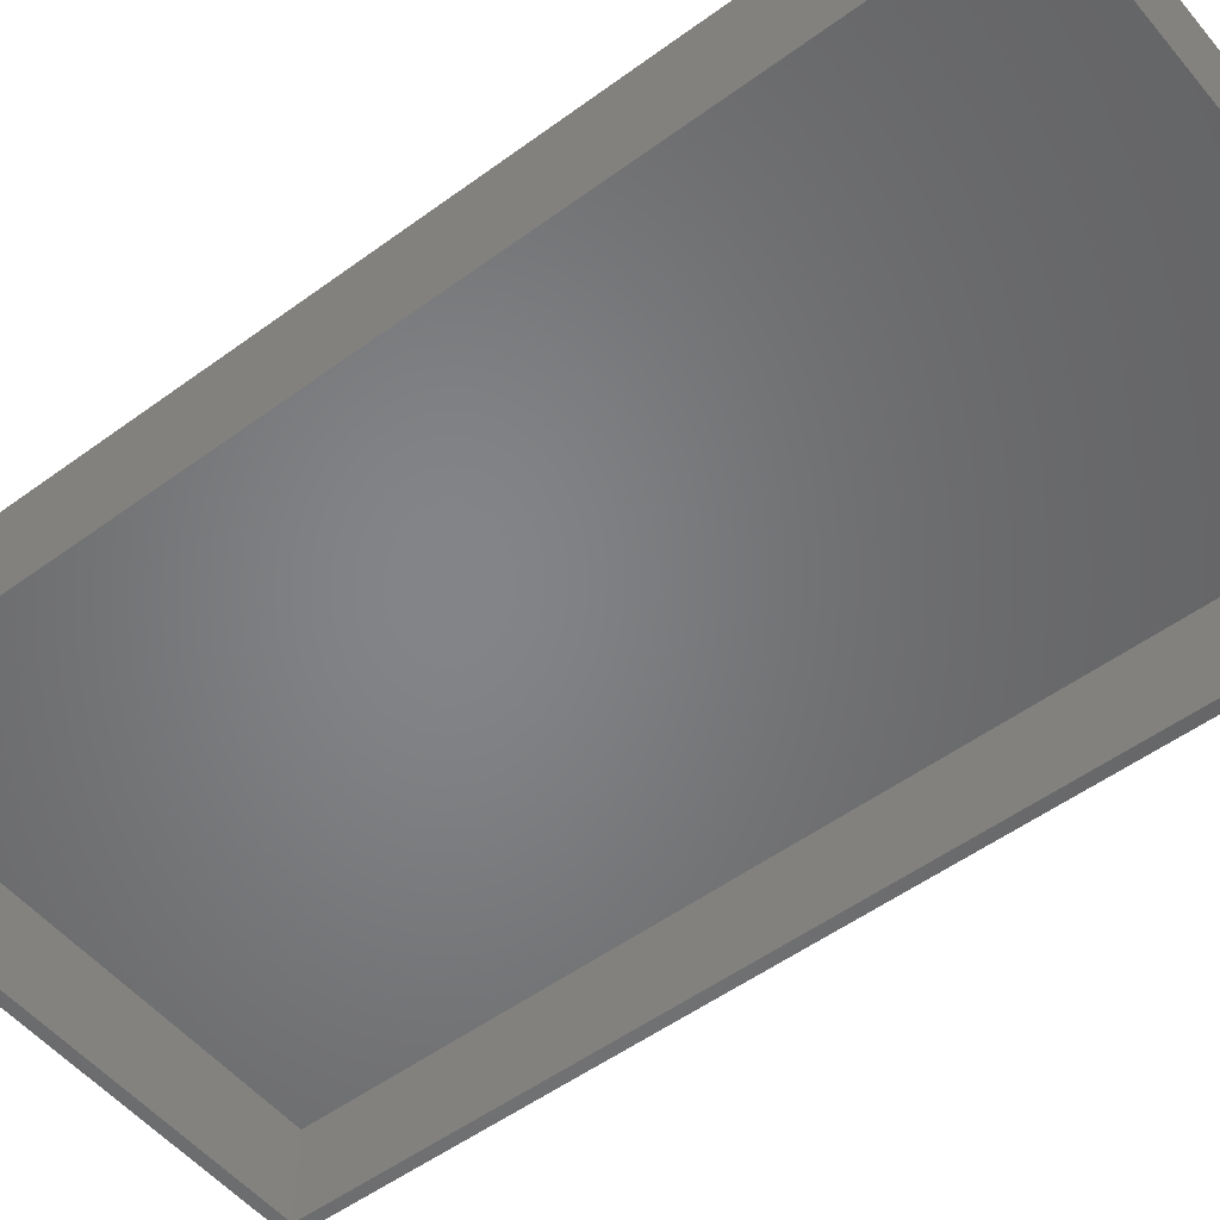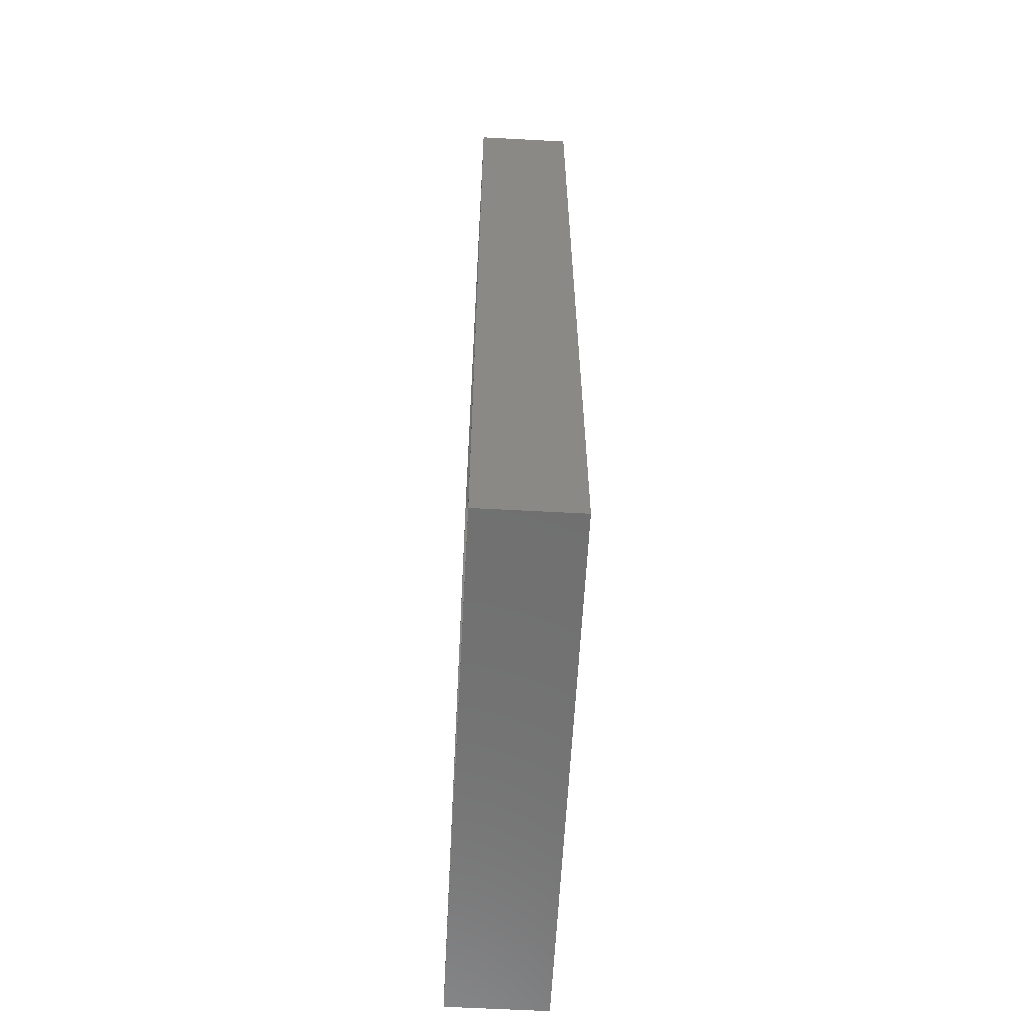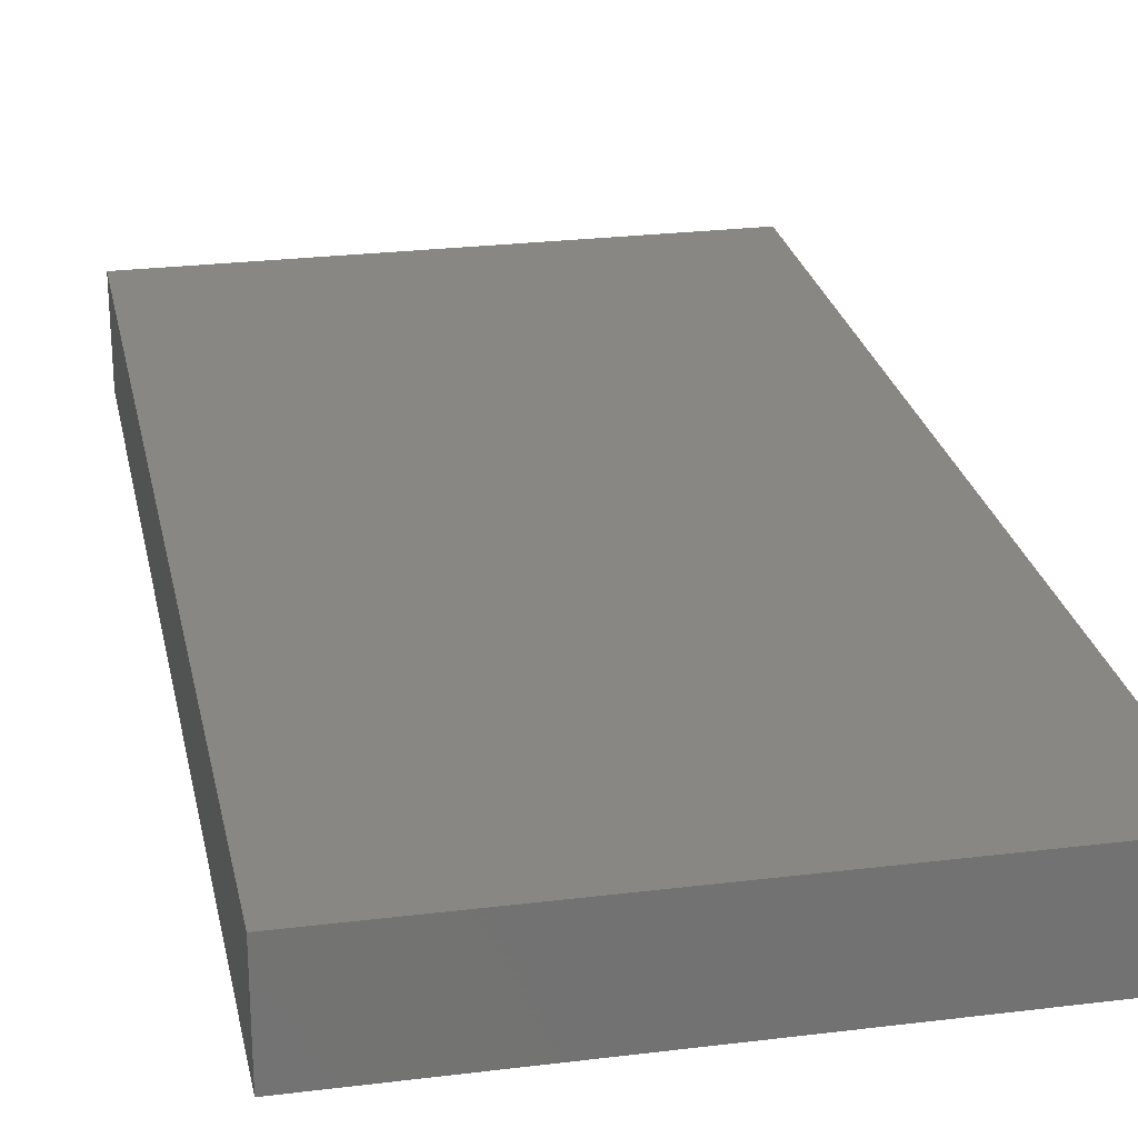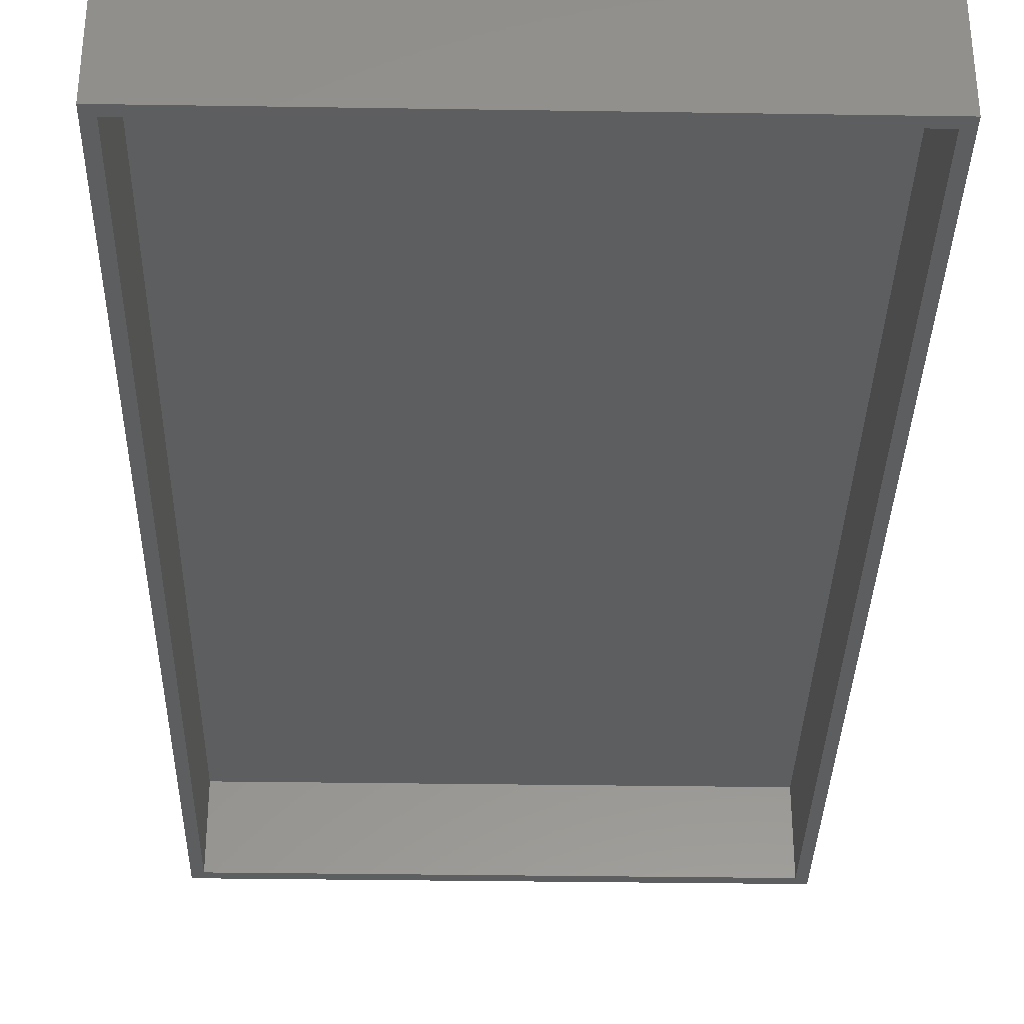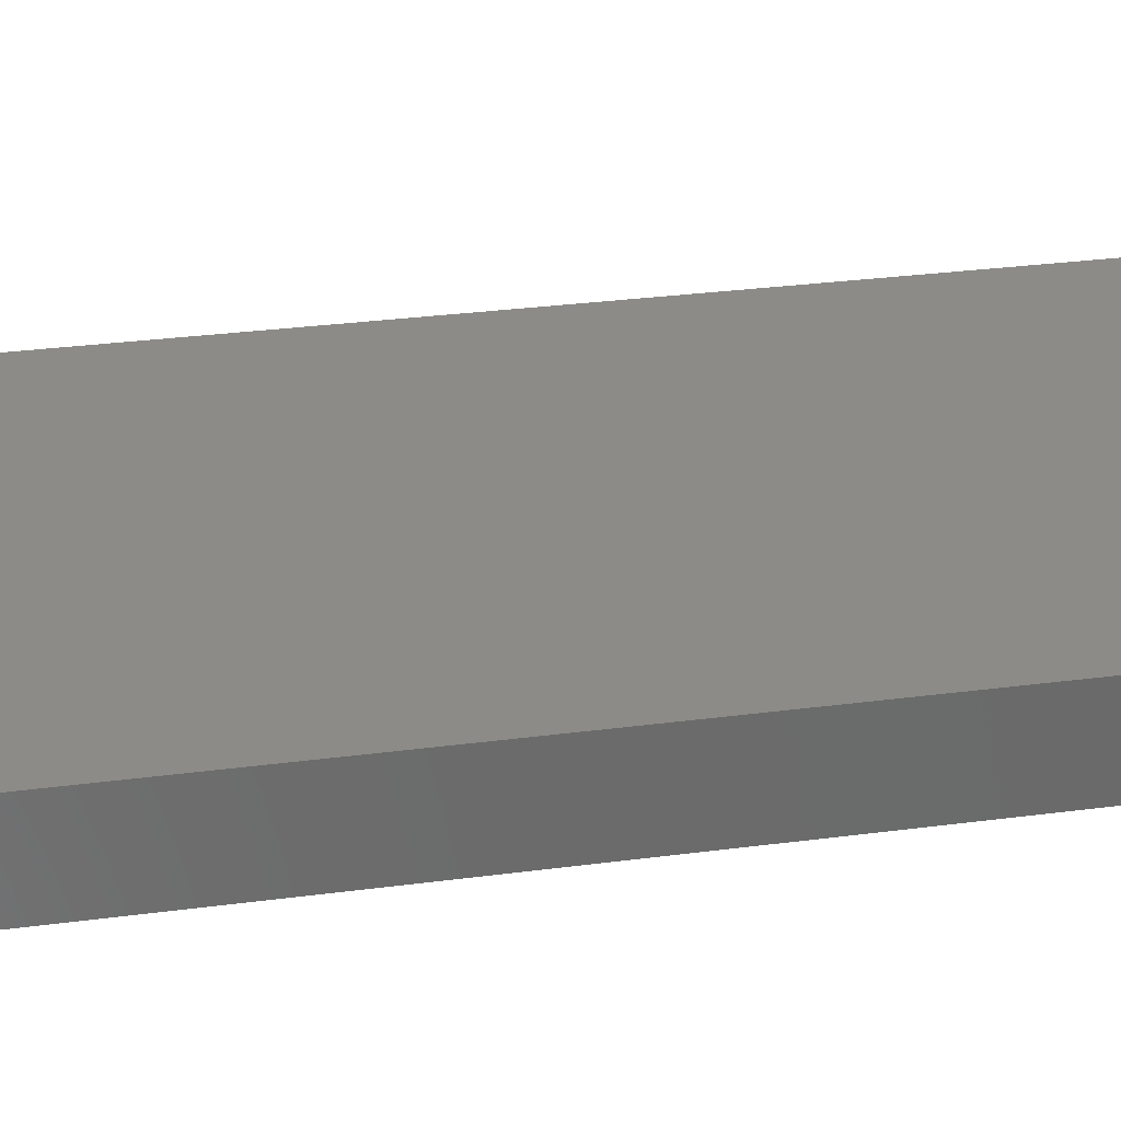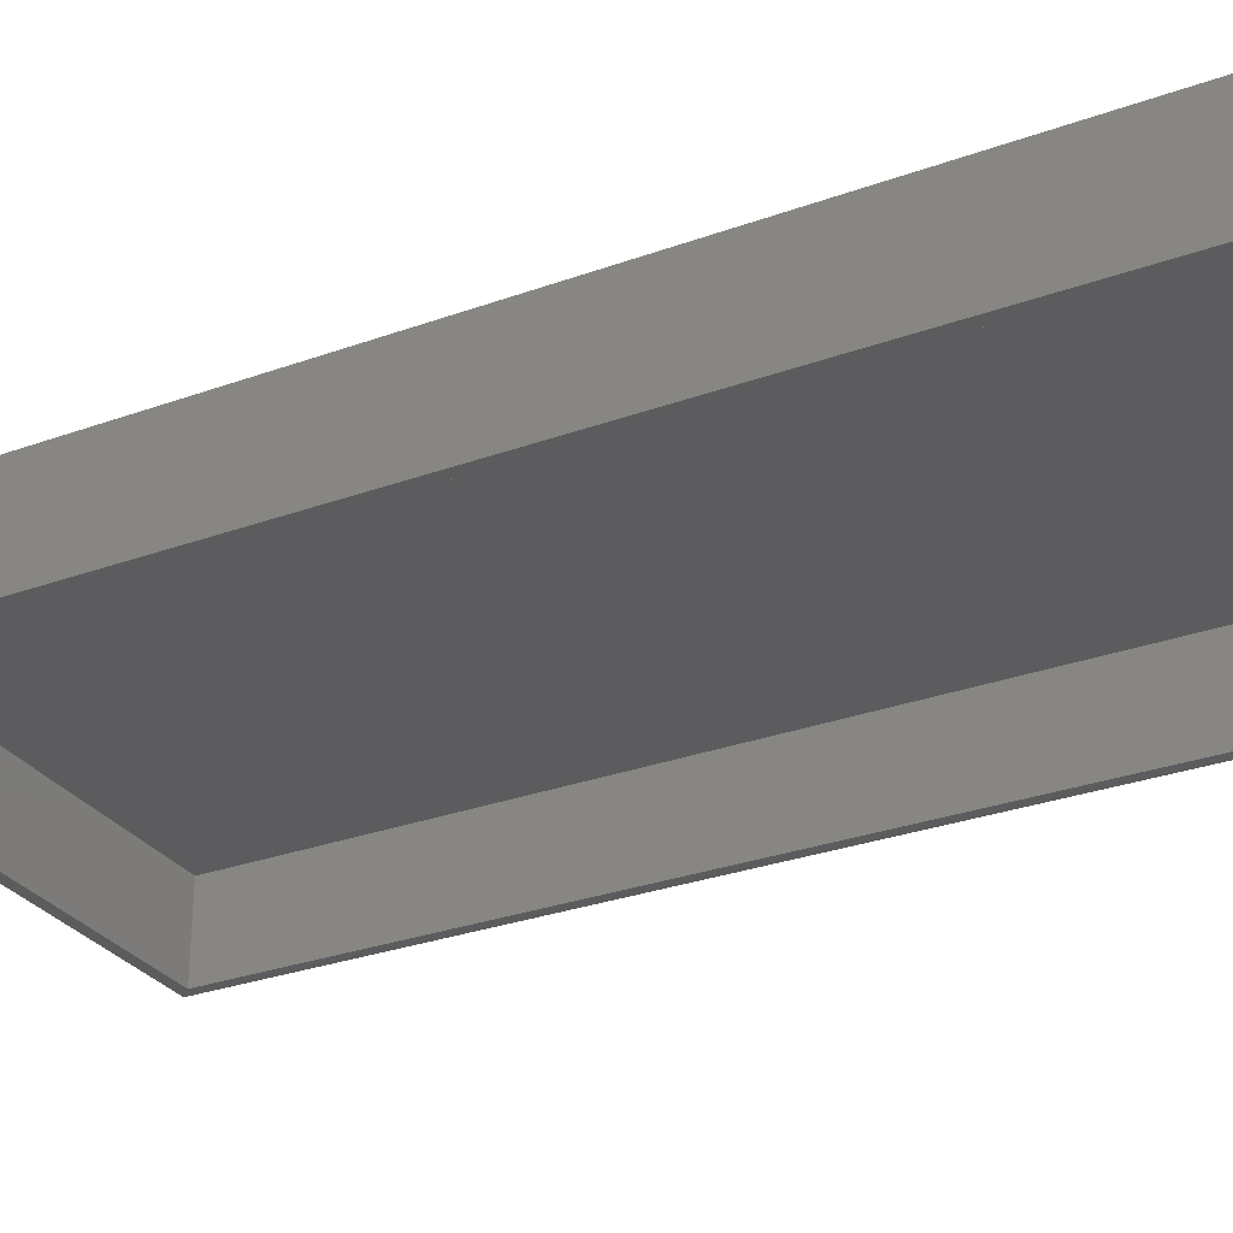
<metadata>
{"format":"stl","ext":"stl","renderer":"f3d","projection":"perspective","resolution":1024,"background":"white","views":[{"elev":-52.0,"azim":128.5,"up":"+Y"},{"elev":-61.9,"azim":86.9,"up":"+Z"},{"elev":25.3,"azim":168.7,"up":"+Y"},{"elev":-34.1,"azim":-1.2,"up":"+Y"},{"elev":32.5,"azim":-100.2,"up":"+Y"},{"elev":-29.4,"azim":-61.8,"up":"+Y"}]}
</metadata>
<code>
# stl→obj: 16 verts, 28 faces
v -0.003454 -0.1406 -0.6797
v -0.01908 -0.1406 -0.6641
v -0.75 -0.1406 -0.6797
v -0.7344 -0.1406 -0.6641
v -0.75 -0.1406 0.7109
v -0.7344 -0.1406 0.6953
v -0.003454 -0.1406 0.7109
v -0.01908 -0.1406 0.6953
v -0.7344 -0.01562 -0.6641
v -0.01908 -0.01562 -0.6641
v -0.01908 -0.01562 0.6953
v -0.7344 -0.01562 0.6953
v -0.75 0 -0.6797
v -0.75 1.544e-16 0.7109
v -0.003454 8.288e-17 -0.6797
v -0.003454 2.373e-16 0.7109
f 1 2 3
f 3 2 4
f 3 4 5
f 5 4 6
f 5 6 7
f 7 6 8
f 7 8 1
f 1 8 2
f 4 2 9
f 9 2 10
f 2 8 10
f 10 8 11
f 8 6 11
f 11 6 12
f 6 4 12
f 12 4 9
f 9 10 12
f 12 10 11
f 13 14 15
f 15 14 16
f 5 14 3
f 3 14 13
f 7 16 5
f 5 16 14
f 1 15 7
f 7 15 16
f 3 13 1
f 1 13 15

</code>
